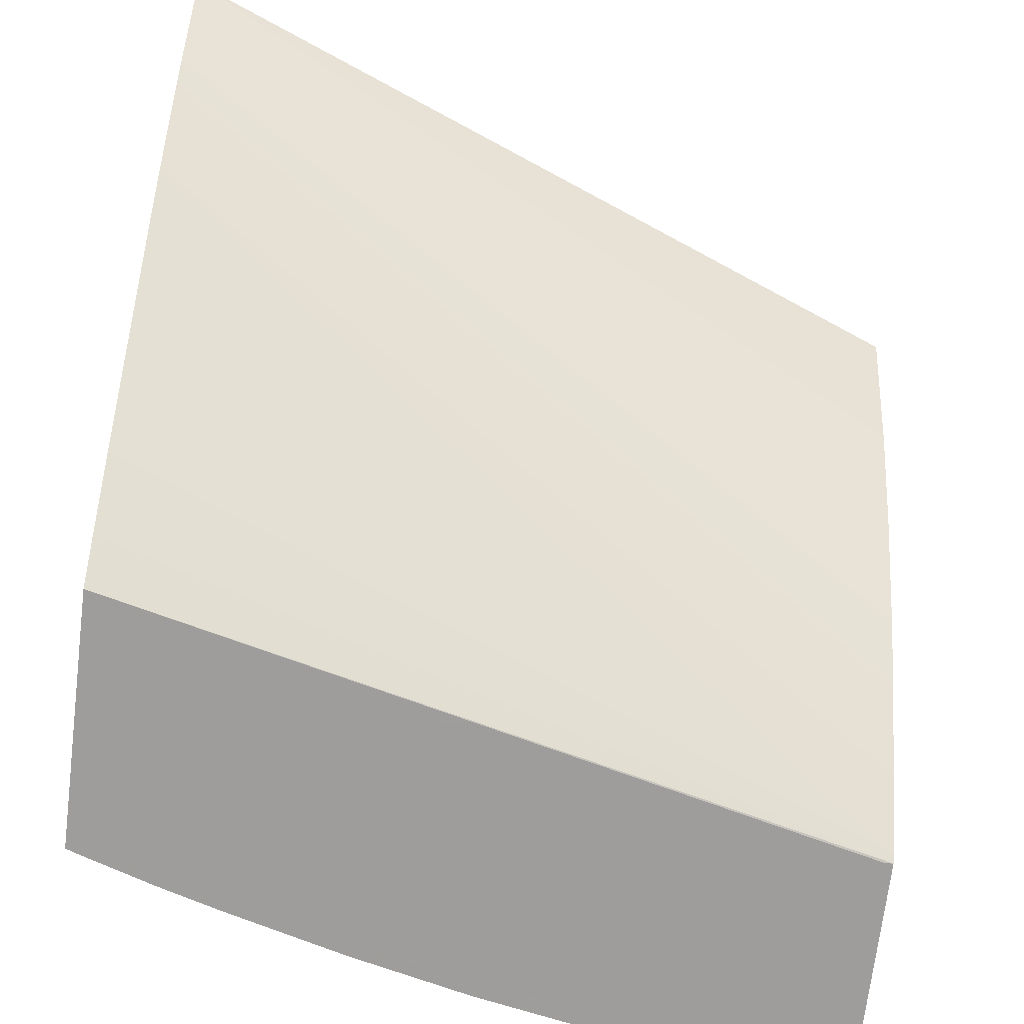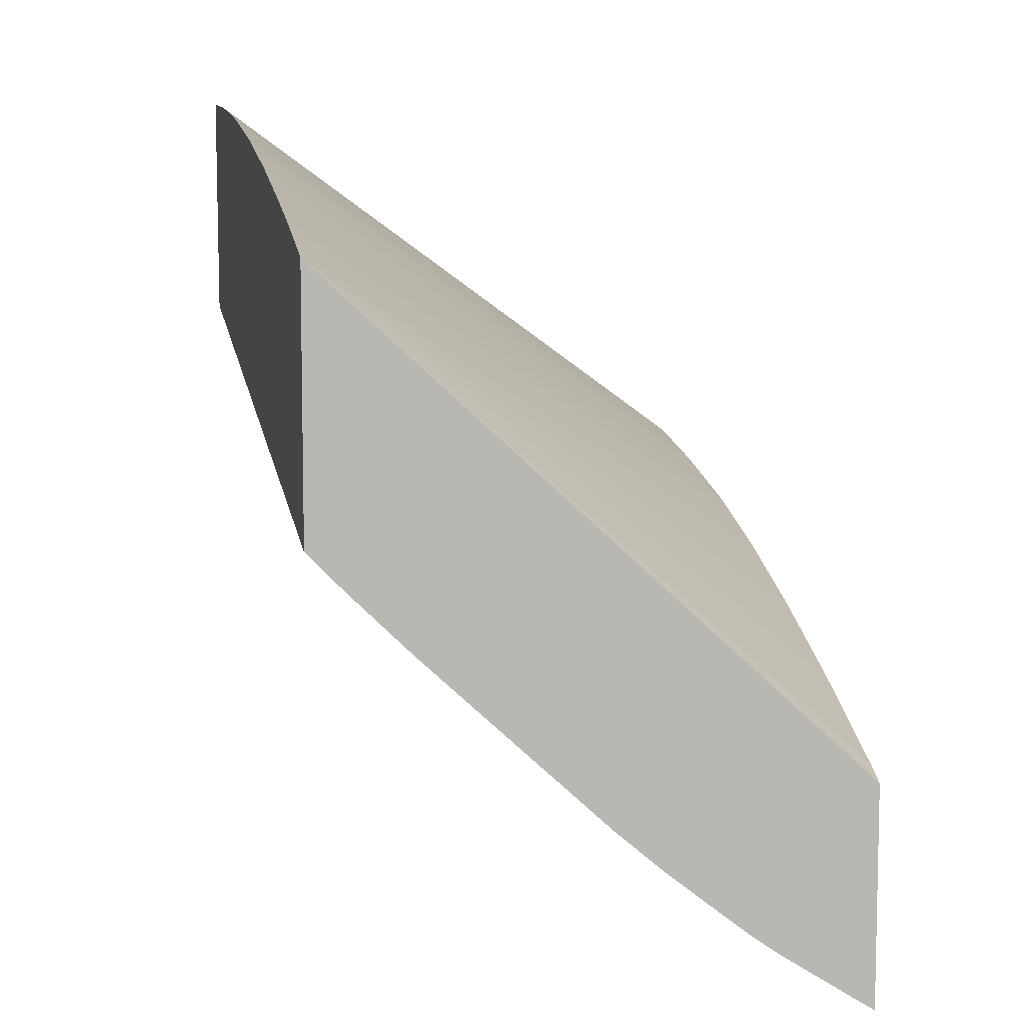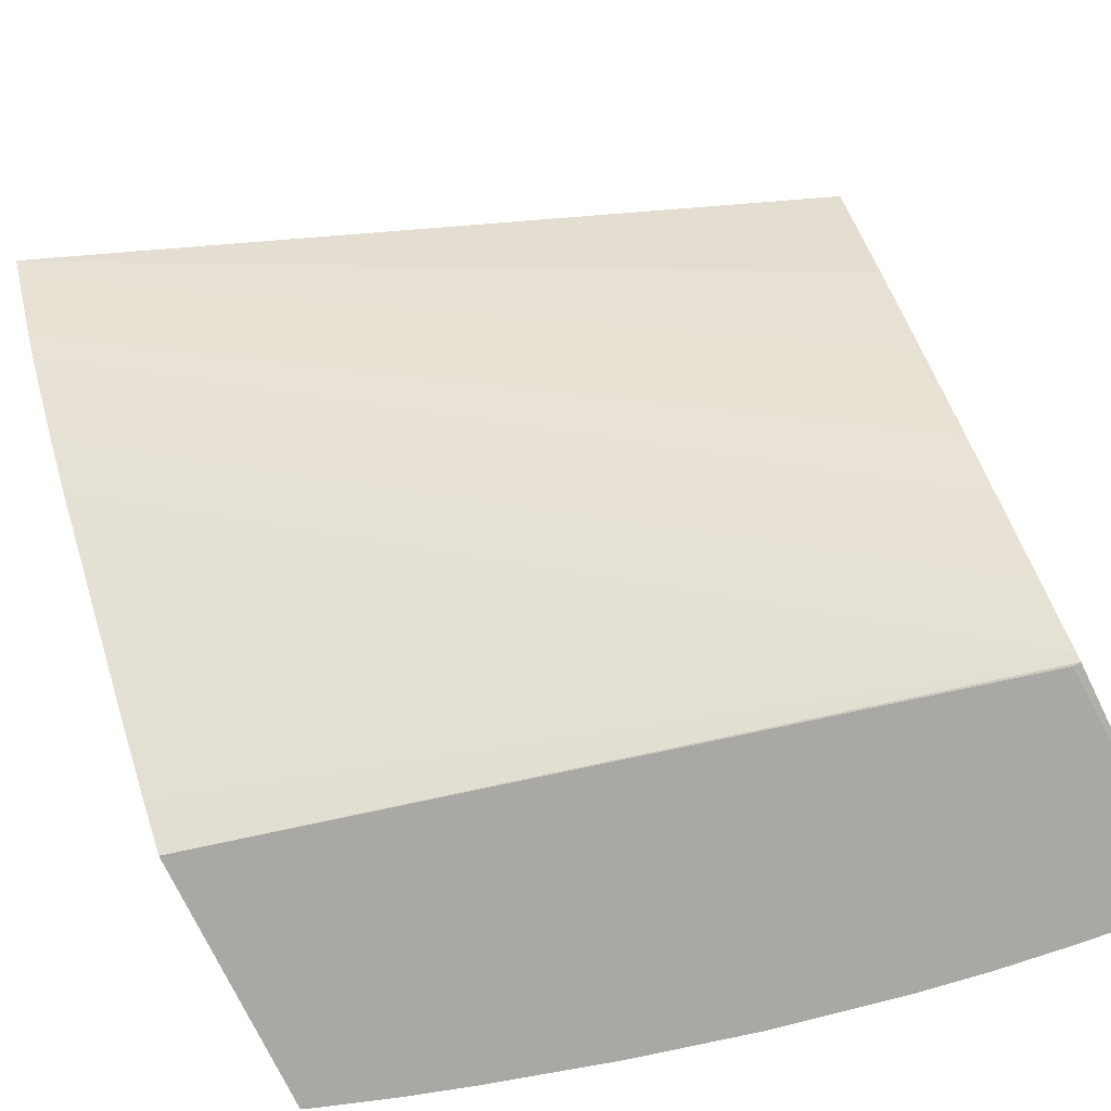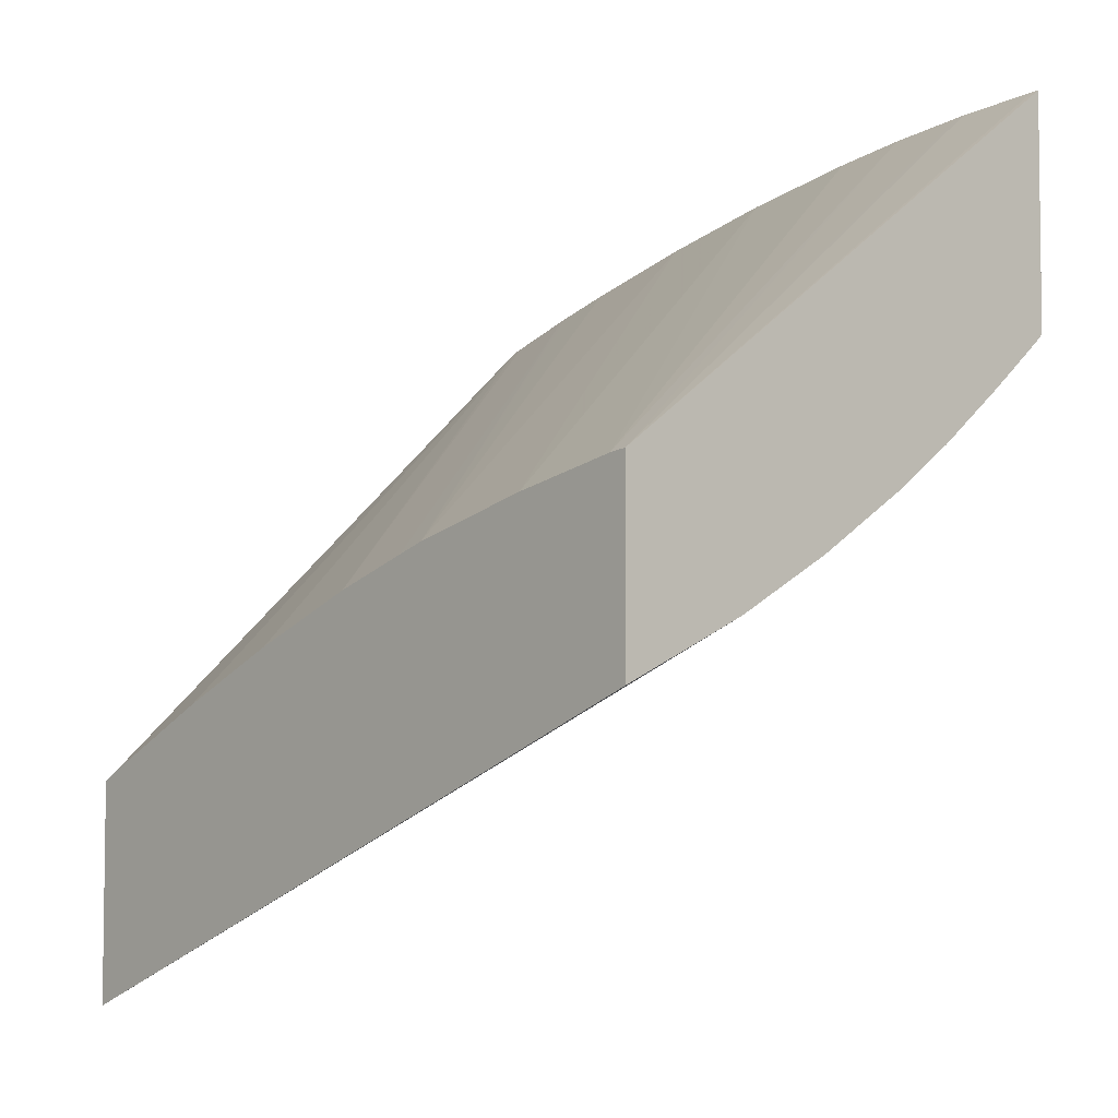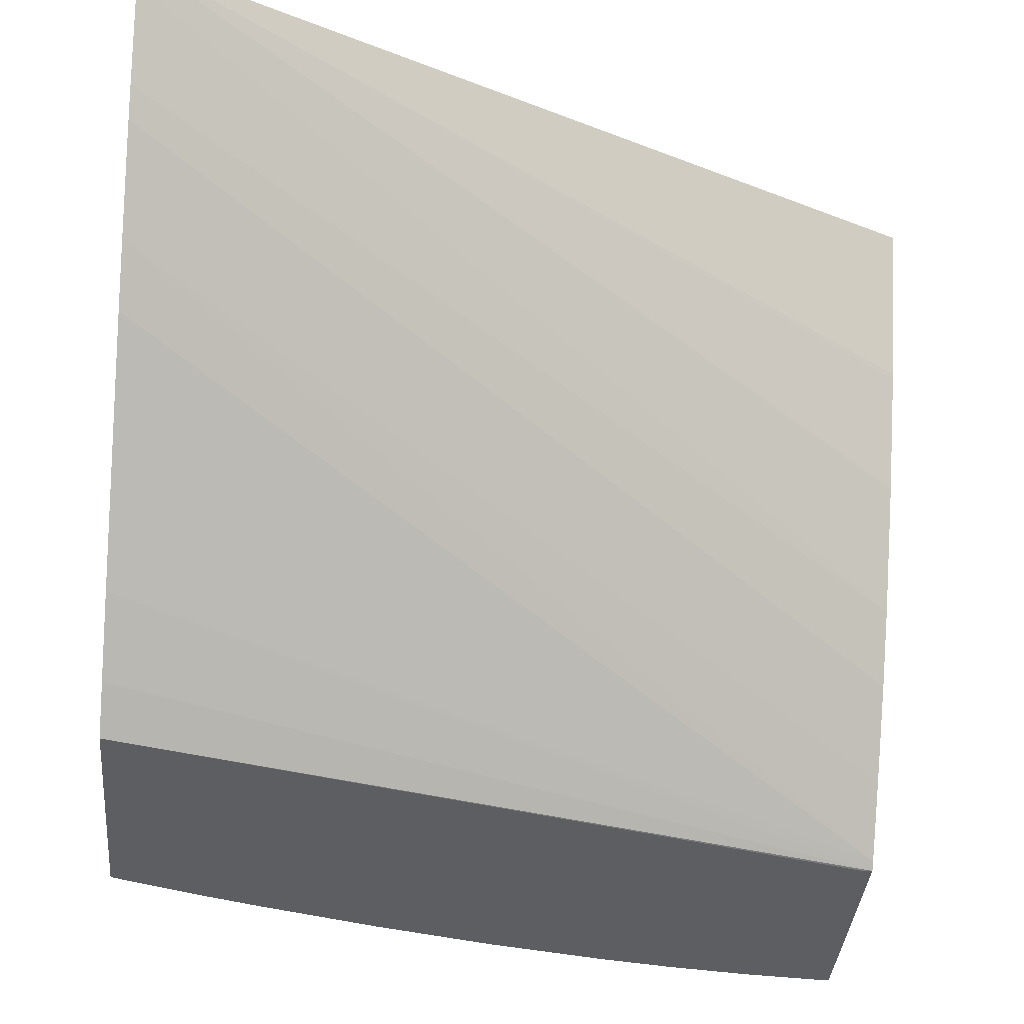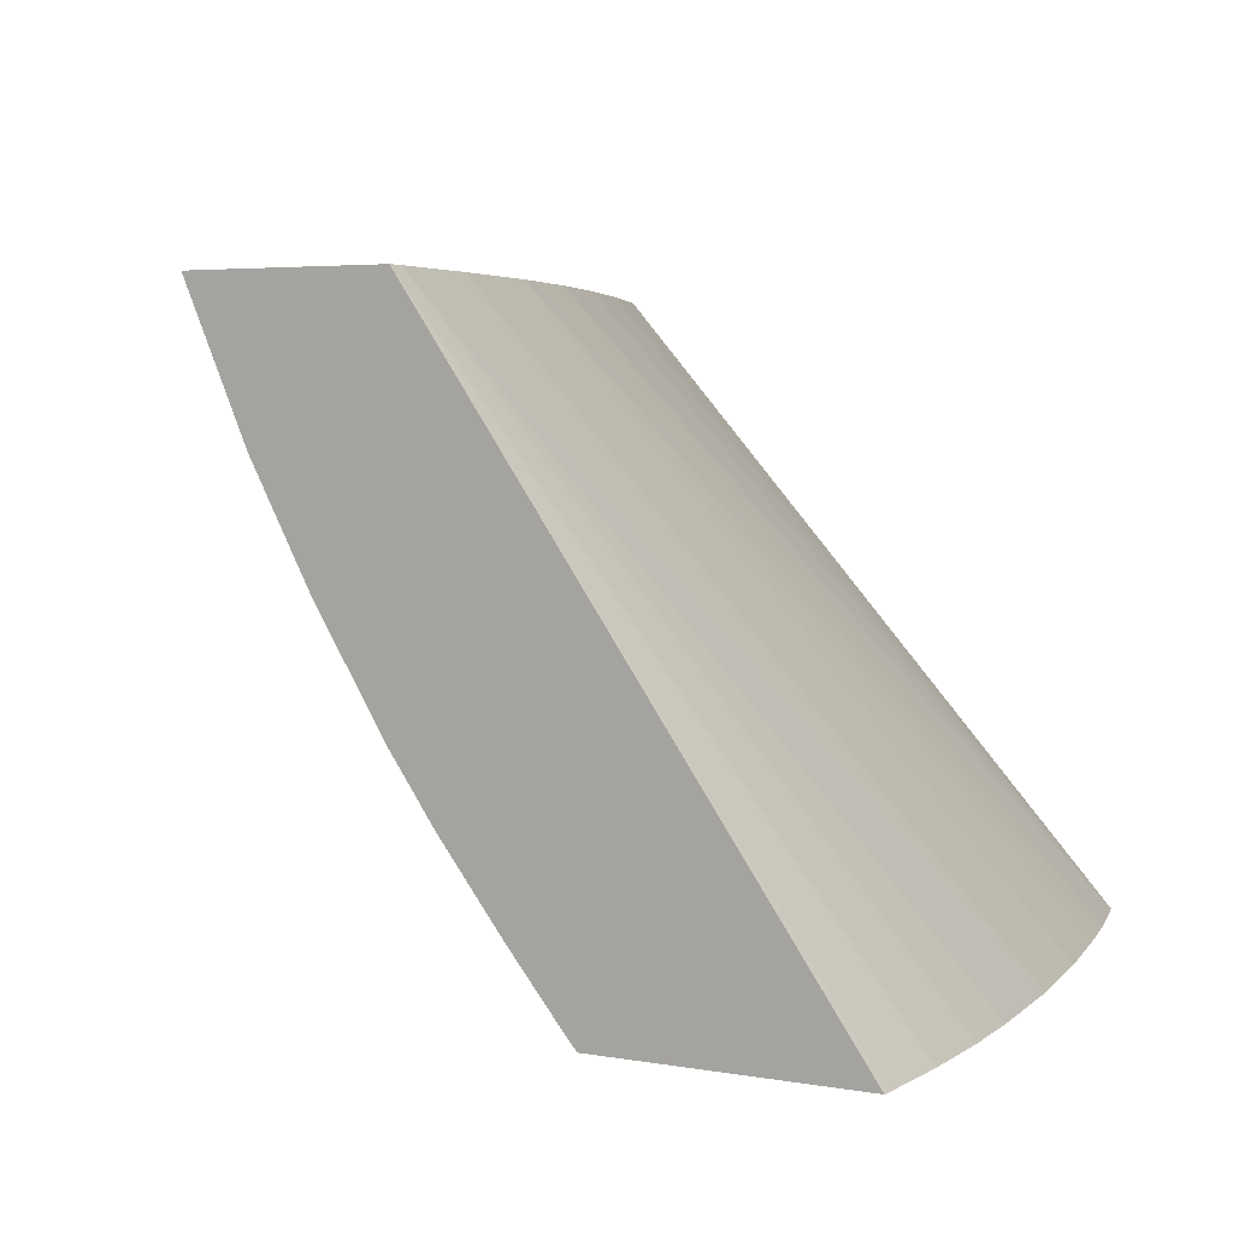
<metadata>
{"format":"obj","ext":"obj","renderer":"f3d","projection":"perspective","resolution":1024,"background":"white","views":[{"elev":-70.7,"azim":-7.0,"up":"+Z"},{"elev":7.8,"azim":-102.5,"up":"+Y"},{"elev":-75.0,"azim":25.9,"up":"+Z"},{"elev":-5.1,"azim":47.9,"up":"+Y"},{"elev":-37.8,"azim":-5.0,"up":"+Z"},{"elev":3.9,"azim":121.8,"up":"+Z"}]}
</metadata>
<code>
v -0.034 0.1028 0.03771
v -0.034 0.1049 0.03771
v -0.034 0.1029 0.03753
v -0.02673 0.1067 0.03545
v -0.02673 0.1067 0.03547
v -0.02673 0.1062 0.0364
v -0.02673 0.1062 0.03645
v -0.02673 0.1056 0.03771
v -0.03379 0.105 0.03771
v -0.034 0.1097 0.0325
v -0.034 0.1034 0.03678
v -0.02673 0.1074 0.03446
v -0.02673 0.1074 0.03771
v -0.03254 0.1056 0.03771
v -0.03388 0.1097 0.0325
v -0.034 0.1072 0.0325
v -0.03141 0.1061 0.03771
v -0.03026 0.1065 0.03771
v -0.034 0.1035 0.03652
v -0.02673 0.1078 0.03388
v -0.02673 0.1112 0.0325
v -0.0268 0.1112 0.0325
v -0.02759 0.1111 0.0325
v -0.02768 0.1111 0.0325
v -0.0284 0.111 0.0325
v -0.0269 0.1074 0.03771
v -0.0332 0.1099 0.0325
v -0.034 0.1068 0.03286
v -0.0268 0.1089 0.0325
v -0.02673 0.1089 0.03251
v -0.02947 0.1068 0.03771
v -0.034 0.1039 0.03608
v -0.02673 0.1084 0.03316
v -0.034 0.1042 0.03571
v -0.0291 0.1109 0.0325
v -0.03026 0.1107 0.0325
v -0.02795 0.1072 0.03771
v -0.03313 0.1099 0.0325
v -0.0292 0.1069 0.03771
v -0.034 0.1063 0.03344
v -0.02673 0.1088 0.03258
v -0.034 0.1046 0.03524
v -0.03142 0.1104 0.0325
v -0.03258 0.1101 0.0325
v -0.034 0.1056 0.03413
f 1 2 10
f 1 10 16
f 1 16 28
f 1 28 40
f 1 40 45
f 1 45 42
f 1 42 34
f 1 34 32
f 1 32 19
f 1 19 11
f 1 11 3
f 1 3 4
f 1 4 5
f 1 5 6
f 1 6 7
f 1 7 8
f 1 8 13
f 1 13 26
f 1 26 37
f 1 37 39
f 1 39 31
f 1 31 18
f 1 18 17
f 1 17 14
f 1 14 9
f 1 9 2
f 2 9 10
f 3 11 12
f 3 12 4
f 4 12 20
f 4 20 33
f 4 33 41
f 4 41 30
f 4 30 21
f 4 21 13
f 4 13 8
f 4 8 7
f 4 7 6
f 4 6 5
f 9 14 10
f 10 15 27
f 10 27 38
f 10 38 44
f 10 44 43
f 10 43 36
f 10 36 35
f 10 35 25
f 10 25 24
f 10 24 23
f 10 23 22
f 10 22 29
f 10 29 16
f 10 14 17
f 10 17 18
f 10 18 15
f 11 19 12
f 12 19 20
f 13 21 22
f 13 22 23
f 13 23 24
f 13 24 25
f 13 25 26
f 15 18 27
f 16 29 30
f 16 30 28
f 18 31 27
f 19 32 20
f 20 32 34
f 20 34 33
f 21 30 29
f 21 29 22
f 25 35 26
f 26 35 36
f 26 36 37
f 27 31 39
f 27 39 38
f 28 30 40
f 30 41 40
f 33 34 41
f 34 42 41
f 36 43 37
f 37 43 39
f 38 39 44
f 39 43 44
f 40 41 45
f 41 42 45

</code>
